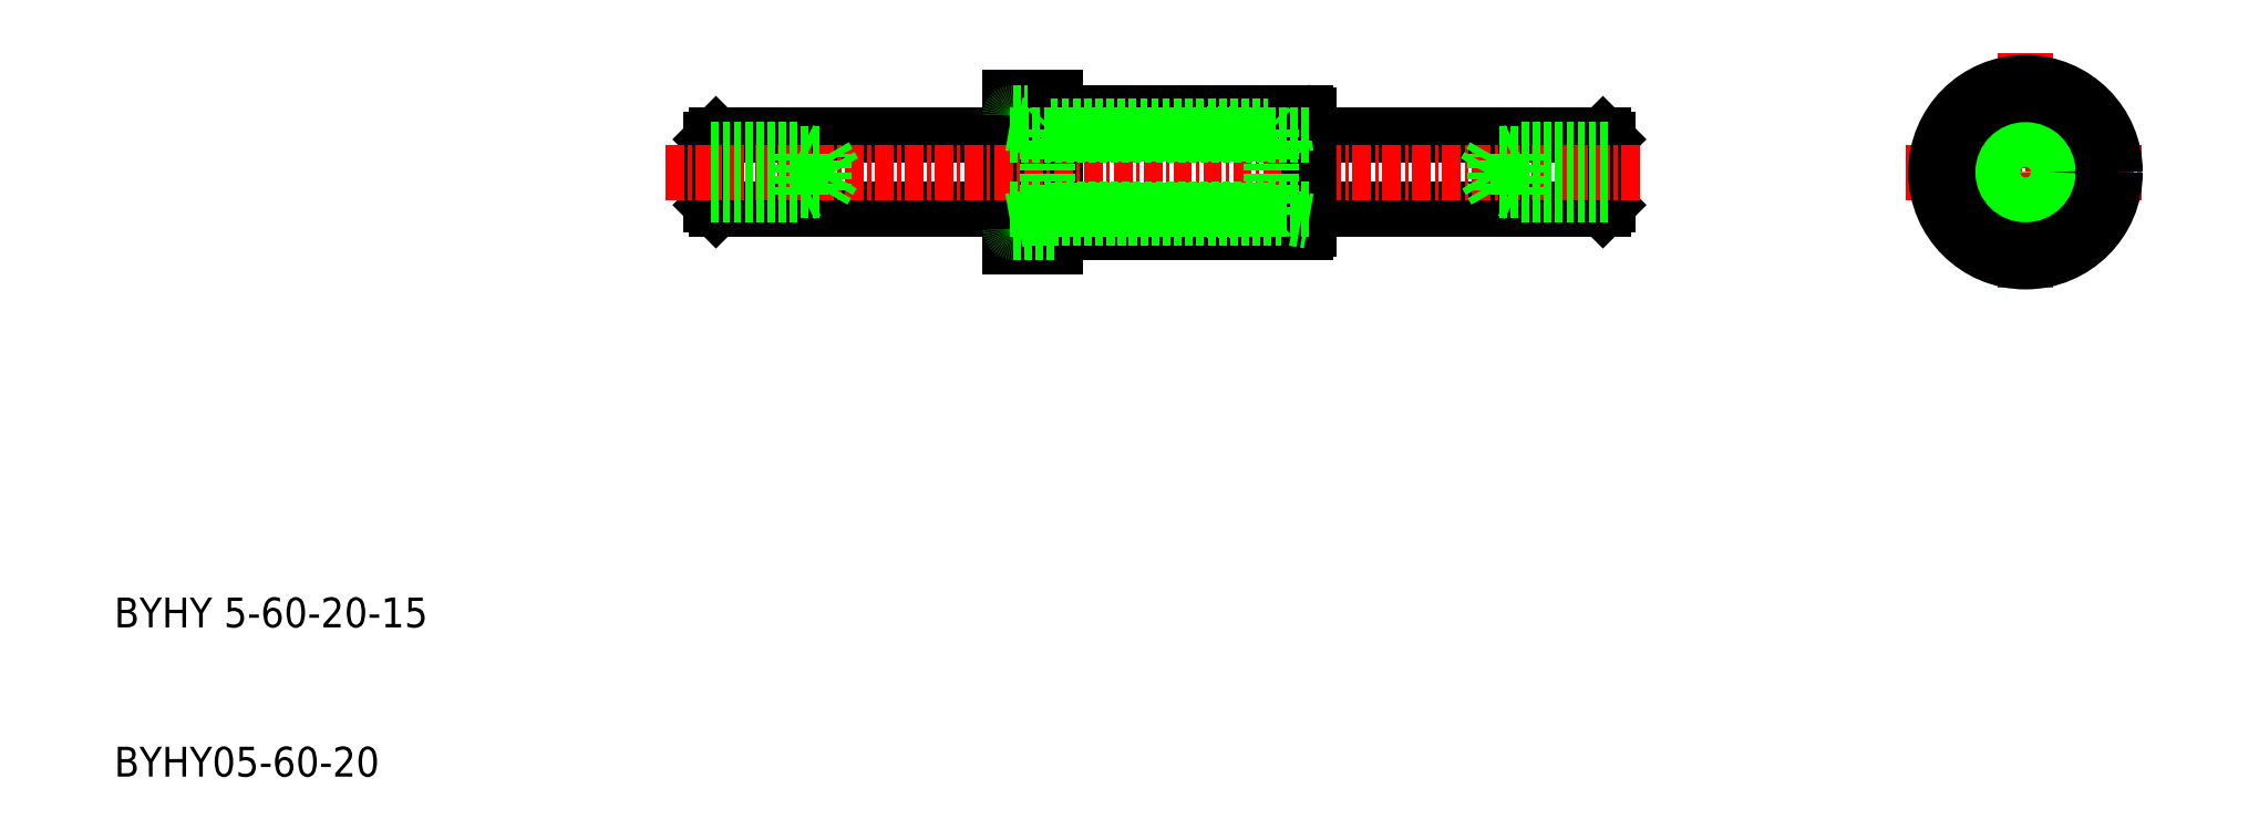
<metadata>
{"format":"dxf","ext":"dxf","renderer":"ezdxf+matplotlib","layout":"modelspace","background":"white","min_lineweight":24,"dpi":150}
</metadata>
<code>
0
SECTION
2
ENTITIES
0
TEXT
8
0
10
-17.84
20
185.2
30
0
40
2
1
BYHY 5-60-20-15
0
TEXT
8
0
10
-17.84
20
175.2
30
0
40
2
1
BYHY05-60-20
0
LINE
8
0
10
81.86
20
218.2
30
0
11
82.16
21
217.9
31
0
0
LINE
8
0
10
82.16
20
215.7
30
0
11
82.16
21
213.5
31
0
0
LINE
8
0
10
82.16
20
215.7
30
0
11
82.16
21
217.9
31
0
0
LINE
8
0
10
82.16
20
213.5
30
0
11
81.86
21
213.2
31
0
0
LINE
8
0
10
81.86
20
218.2
30
0
11
81.86
21
213.2
31
0
0
LINE
8
0
10
22.46
20
218.2
30
0
11
22.16
21
217.9
31
0
0
LINE
8
0
10
22.16
20
215.7
30
0
11
22.16
21
213.5
31
0
0
LINE
8
0
10
22.16
20
215.7
30
0
11
22.16
21
217.9
31
0
0
LINE
8
0
10
22.16
20
213.5
30
0
11
22.46
21
213.2
31
0
0
LINE
8
0
10
22.46
20
218.2
30
0
11
22.46
21
213.2
31
0
0
LINE
8
CENTER
10
102.2
20
215.7
30
0
11
118.2
21
215.7
31
0
0
CIRCLE
8
0
10
110.2
20
215.7
30
0
40
3.1
0
CIRCLE
8
0
10
110.2
20
215.7
30
0
40
2.5
0
CIRCLE
8
0
10
110.2
20
215.7
30
0
40
4
0
LINE
8
0
10
81.86
20
218.2
30
0
11
62.16
21
218.2
31
0
0
LINE
8
0
10
81.86
20
213.2
30
0
11
62.16
21
213.2
31
0
0
LINE
8
CENTER
10
110.2
20
223.7
30
0
11
110.2
21
207.7
31
0
0
CIRCLE
8
0
10
110.2
20
215.7
30
0
40
6
0
LINE
8
0
10
42.16
20
220.7
30
0
11
45.16
21
220.7
31
0
0
LINE
8
0
10
42.16
20
210.7
30
0
11
45.16
21
210.7
31
0
0
LINE
8
0
10
22.46
20
218.2
30
0
11
42.16
21
218.2
31
0
0
LINE
8
0
10
22.46
20
213.2
30
0
11
42.16
21
213.2
31
0
0
LINE
8
0
10
45.16
20
220.7
30
0
11
45.16
21
210.7
31
0
0
LINE
8
0
10
42.16
20
220.7
30
0
11
42.16
21
210.7
31
0
0
LINE
8
CENTER
10
19.1
20
215.7
30
0
11
84.48
21
215.7
31
0
0
LINE
8
0
10
45.16
20
211.7
30
0
11
61.96
21
211.7
31
0
0
LINE
8
0
10
42.36
20
219.7
30
0
11
45.16
21
219.7
31
0
0
LINE
8
0
10
61.16
20
212.6
30
0
11
43.16
21
212.6
31
0
0
LINE
8
0
10
61.16
20
218.8
30
0
11
43.16
21
218.8
31
0
0
LINE
8
0
10
62.16
20
211.9
30
0
11
62.16
21
215.7
31
0
0
LINE
8
0
10
62.16
20
219.5
30
0
11
62.16
21
215.7
31
0
0
ARC
8
0
10
61.96
20
219.5
30
0
40
0.2
50
0
51
90
0
ARC
8
0
10
61.96
20
211.9
30
0
40
0.2
50
270
51
0
0
ARC
8
0
10
42.36
20
219.5
30
0
40
0.2
50
90
51
180
0
ARC
8
0
10
42.36
20
211.9
30
0
40
0.2
50
180
51
270
0
LINE
8
0
10
43.16
20
212.6
30
0
11
42.16
21
212.4
31
0
0
LINE
8
0
10
43.16
20
218.8
30
0
11
42.16
21
219
31
0
0
LINE
8
0
10
61.16
20
218.8
30
0
11
62.16
21
219
31
0
0
LINE
8
0
10
61.16
20
212.6
30
0
11
62.16
21
212.4
31
0
0
LINE
8
0
10
45.16
20
219.7
30
0
11
61.96
21
219.7
31
0
0
LINE
8
0
10
42.36
20
211.7
30
0
11
45.16
21
211.7
31
0
0
ARC
8
0
10
112.6
20
217.1
30
0
40
0.3
50
354.8
51
65.22
0
ARC
8
0
10
112.6
20
217.1
30
0
40
0.3
50
178.2
51
241.8
0
ARC
8
0
10
112.6
20
214.3
30
0
40
0.3
50
294.8
51
5.218
0
ARC
8
0
10
112.6
20
214.3
30
0
40
0.3
50
118.2
51
181.8
0
ARC
8
0
10
110.2
20
212.9
30
0
40
0.3
50
234.8
51
305.2
0
ARC
8
0
10
110.2
20
212.9
30
0
40
0.3
50
58.18
51
121.8
0
ARC
8
0
10
107.7
20
214.3
30
0
40
0.3
50
174.8
51
245.2
0
ARC
8
0
10
107.7
20
214.3
30
0
40
0.3
50
358.2
51
61.82
0
ARC
8
0
10
107.7
20
217.1
30
0
40
0.3
50
114.8
51
185.2
0
ARC
8
0
10
107.7
20
217.1
30
0
40
0.3
50
298.2
51
1.821
0
ARC
8
0
10
110.2
20
218.5
30
0
40
0.3
50
238.2
51
301.8
0
ARC
8
0
10
110.2
20
218.5
30
0
40
0.3
50
54.78
51
125.2
0
CIRCLE
8
0
10
110.2
20
215.7
30
0
40
3.05
0
CIRCLE
8
0
10
110.2
20
215.7
30
0
40
2.55
0
LINE
8
0
10
59.46
20
213.1
30
0
11
59.66
21
212.9
31
0
0
LINE
8
0
10
59.46
20
218.2
30
0
11
59.66
21
218.4
31
0
0
LINE
8
0
10
44.86
20
213.1
30
0
11
44.66
21
212.9
31
0
0
LINE
8
0
10
44.86
20
218.2
30
0
11
44.66
21
218.4
31
0
0
LINE
8
0
10
59.66
20
212.8
30
0
11
59.46
21
212.6
31
0
0
LINE
8
0
10
59.46
20
218.7
30
0
11
59.66
21
218.5
31
0
0
LINE
8
0
10
44.86
20
212.6
30
0
11
44.66
21
212.8
31
0
0
LINE
8
0
10
44.86
20
218.7
30
0
11
44.66
21
218.5
31
0
0
LINE
8
0
10
59.66
20
218.5
30
0
11
59.66
21
215.7
31
0
0
LINE
8
0
10
59.66
20
212.8
30
0
11
59.66
21
215.7
31
0
0
LINE
8
0
10
44.66
20
218.5
30
0
11
44.66
21
215.7
31
0
0
LINE
8
0
10
44.66
20
212.8
30
0
11
44.66
21
215.7
31
0
0
LINE
8
0
10
44.86
20
213.1
30
0
11
59.46
21
213.1
31
0
0
LINE
8
0
10
44.86
20
218.2
30
0
11
59.46
21
218.2
31
0
0
LINE
8
0
10
44.86
20
218.7
30
0
11
54.66
21
218.7
31
0
0
LINE
8
0
10
44.86
20
212.6
30
0
11
54.66
21
212.6
31
0
0
LINE
8
0
10
54.66
20
218.7
30
0
11
59.46
21
218.7
31
0
0
LINE
8
0
10
54.66
20
212.6
30
0
11
59.46
21
212.6
31
0
0
INSERT
8
0
2
A$CinfDA
10
22.16
20
215.7
30
0
0
INSERT
8
0
2
A$C10023ABC
10
82.16
20
215.7
30
0
0
CIRCLE
8
0
10
110.2
20
215.7
30
0
40
1.25
0
CIRCLE
8
0
10
110.2
20
215.7
30
0
40
1.5
0
LINE
8
0
10
62.16
20
218.2
30
0
11
42.16
21
218.2
31
0
0
LINE
8
0
10
62.16
20
213.2
30
0
11
42.16
21
213.2
31
0
0
ENDSEC
0
EOF

</code>
